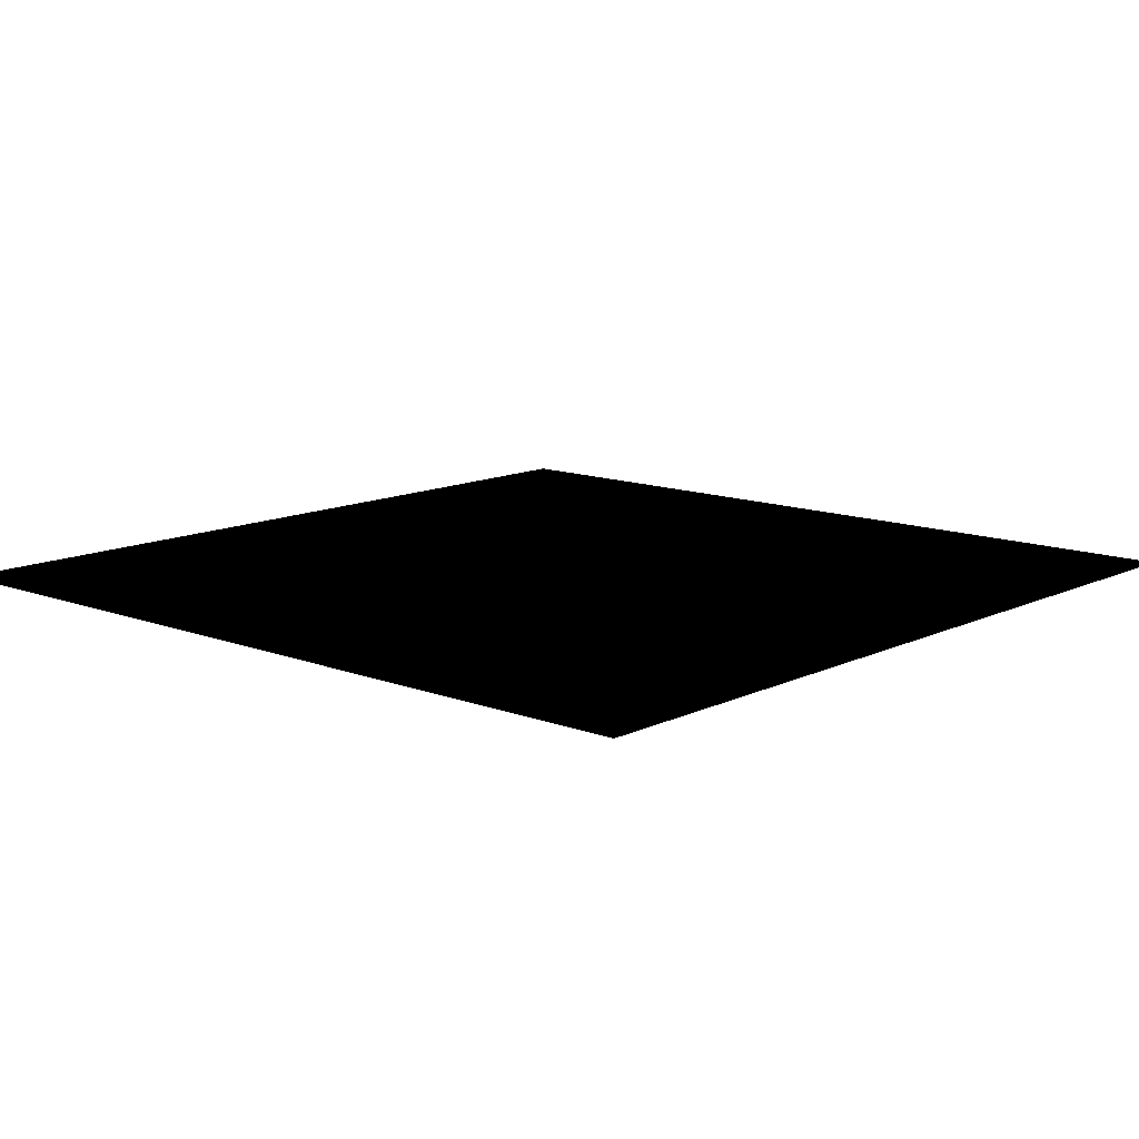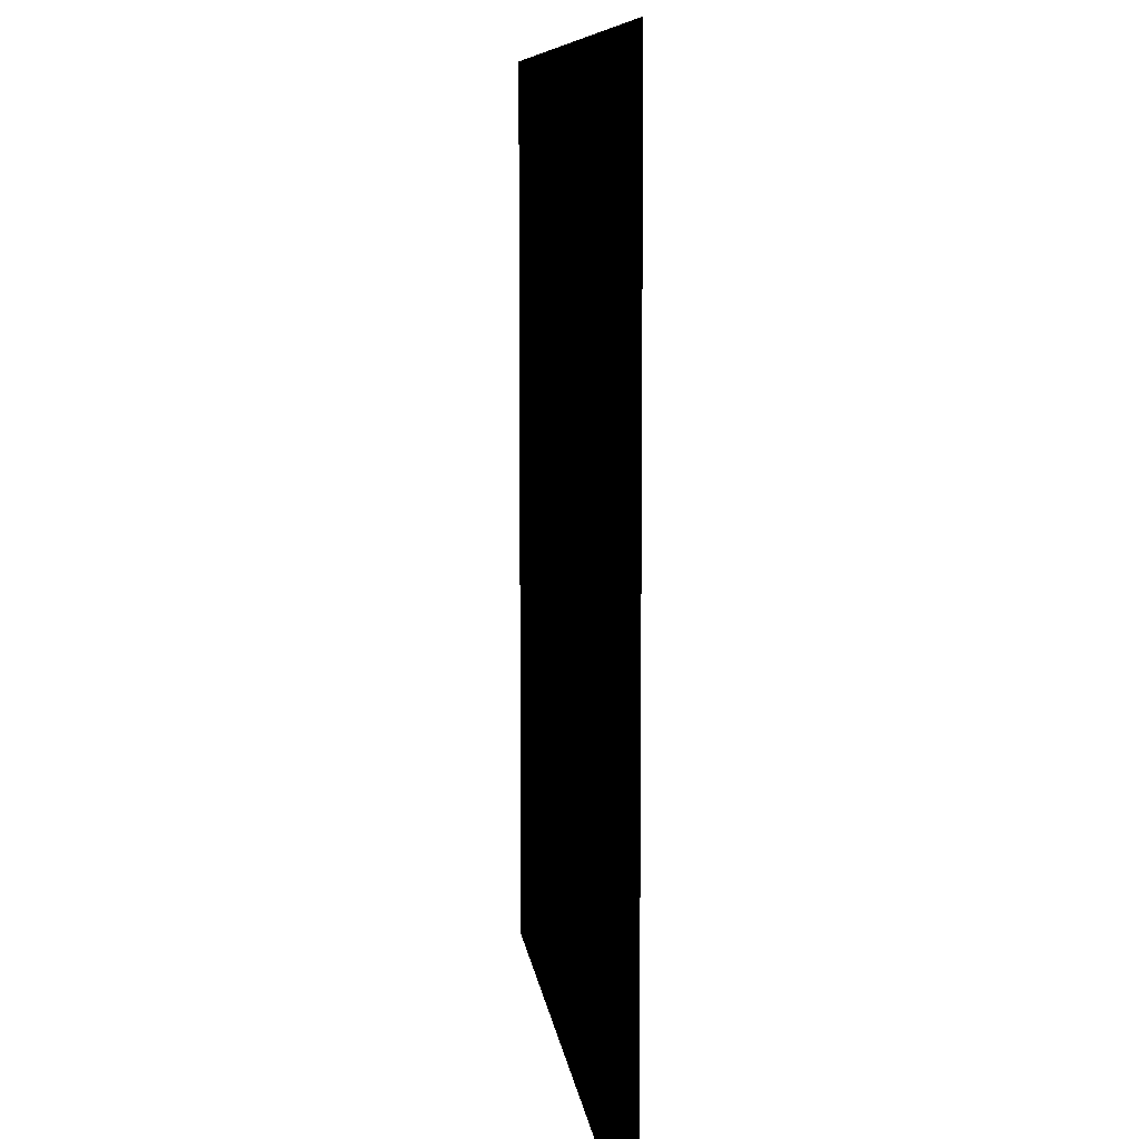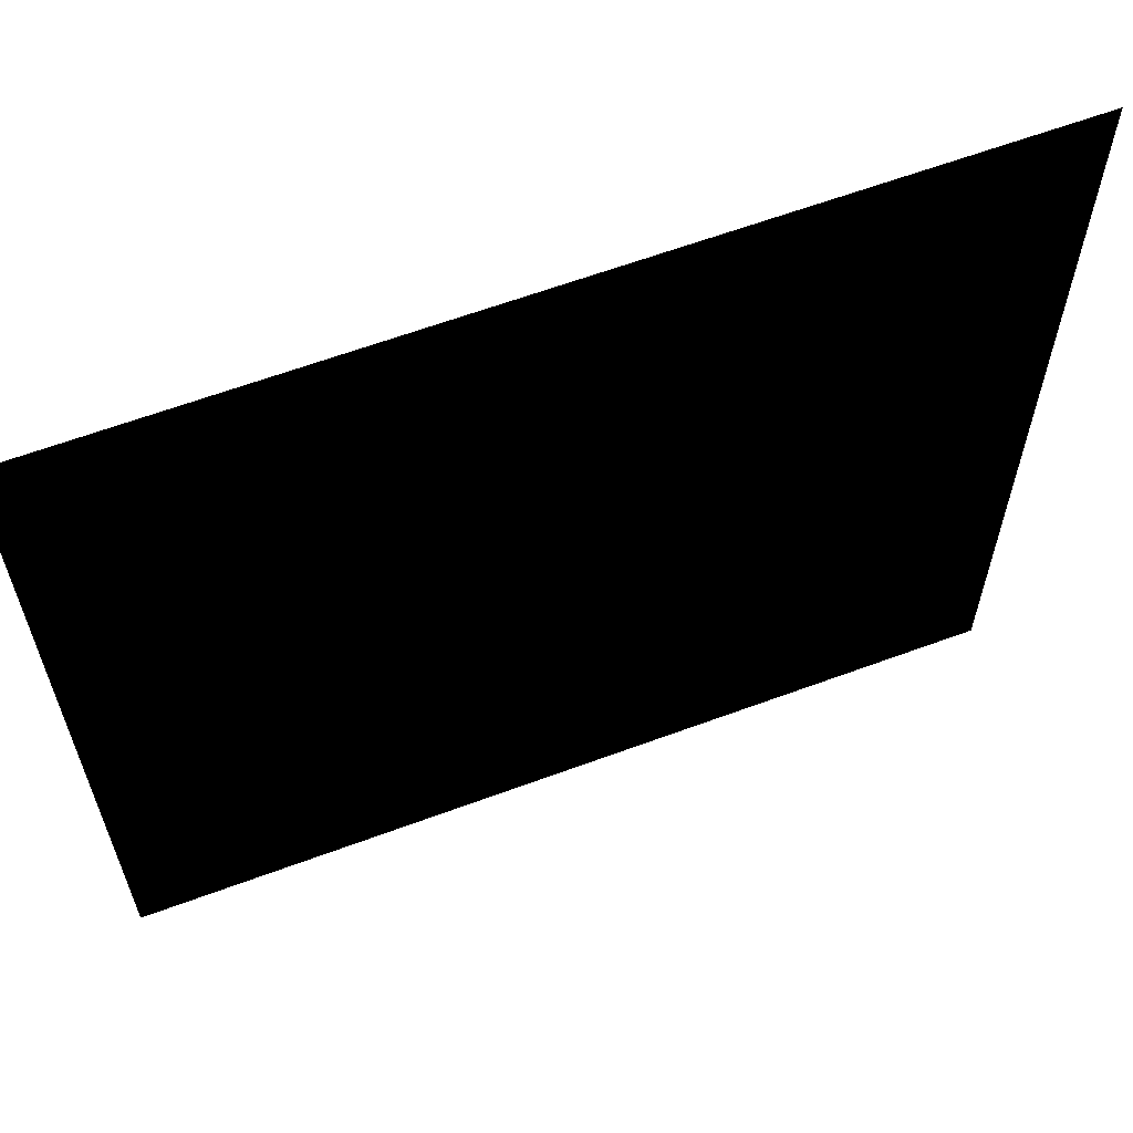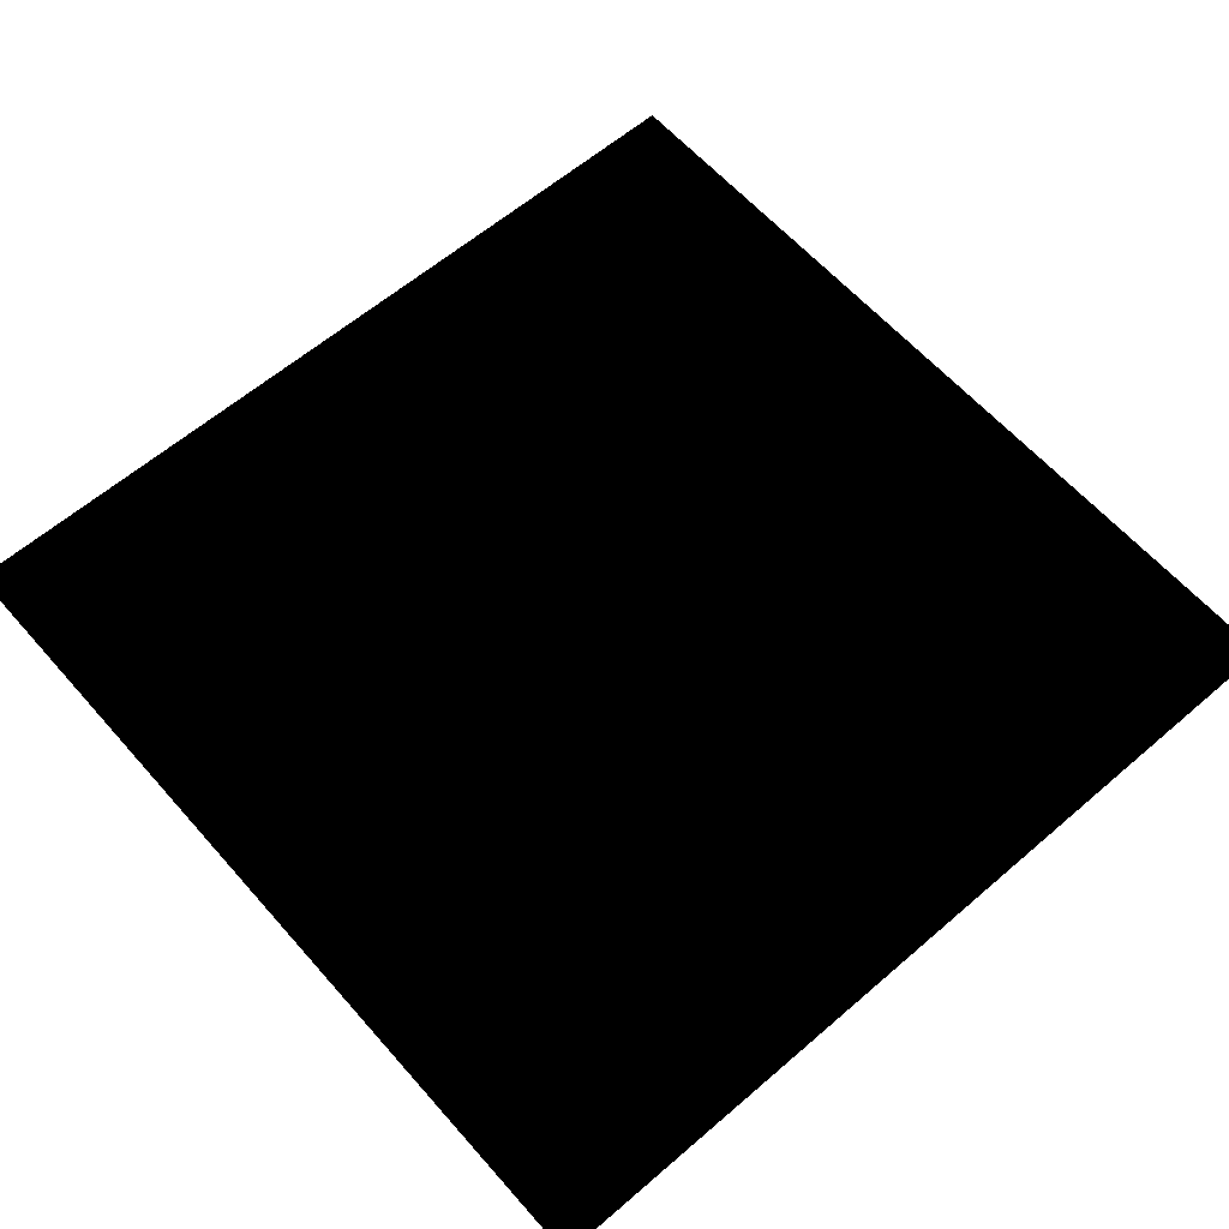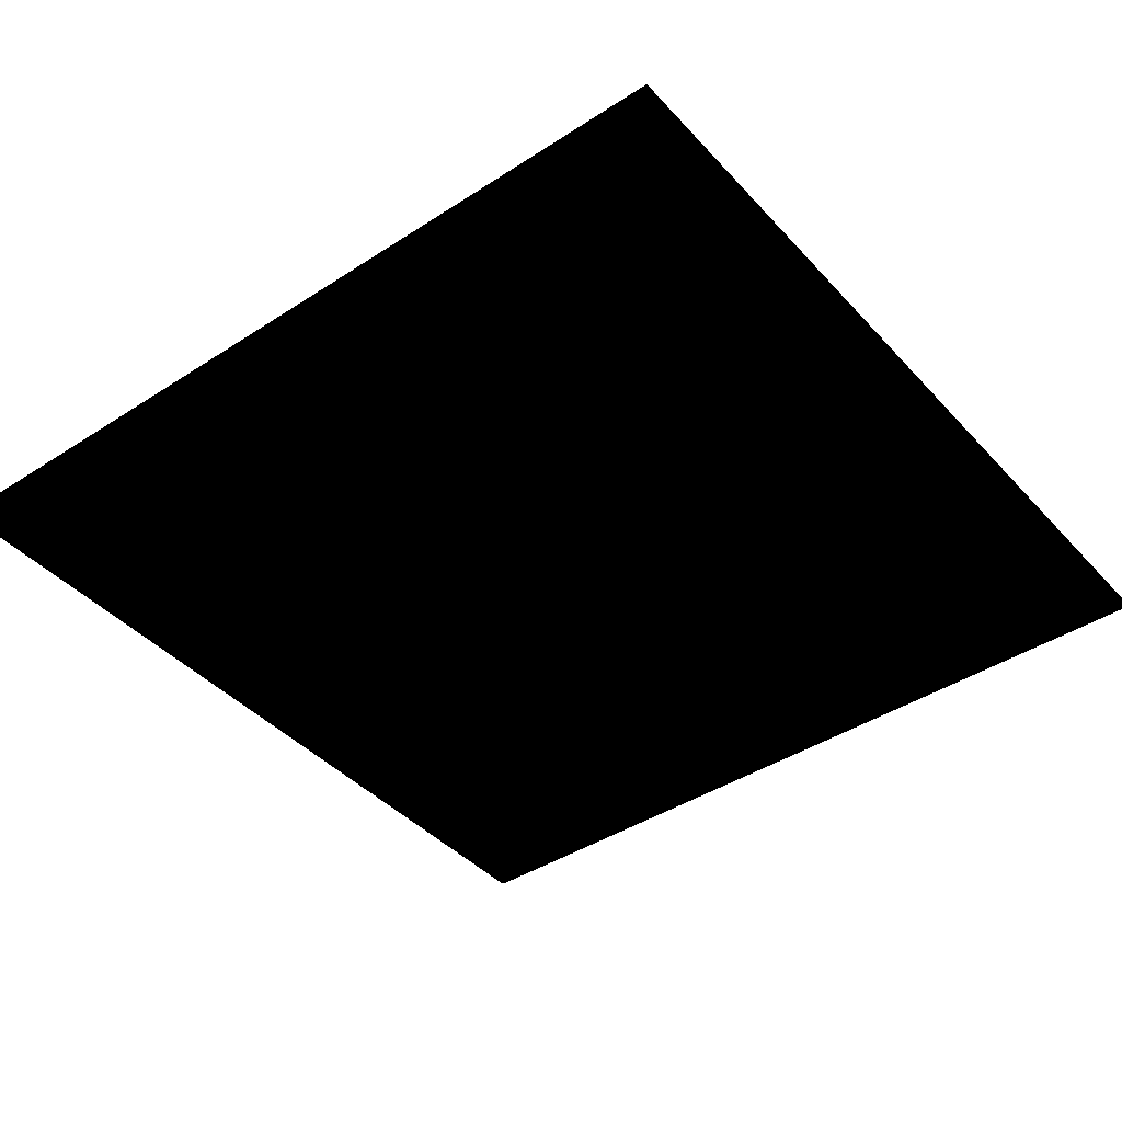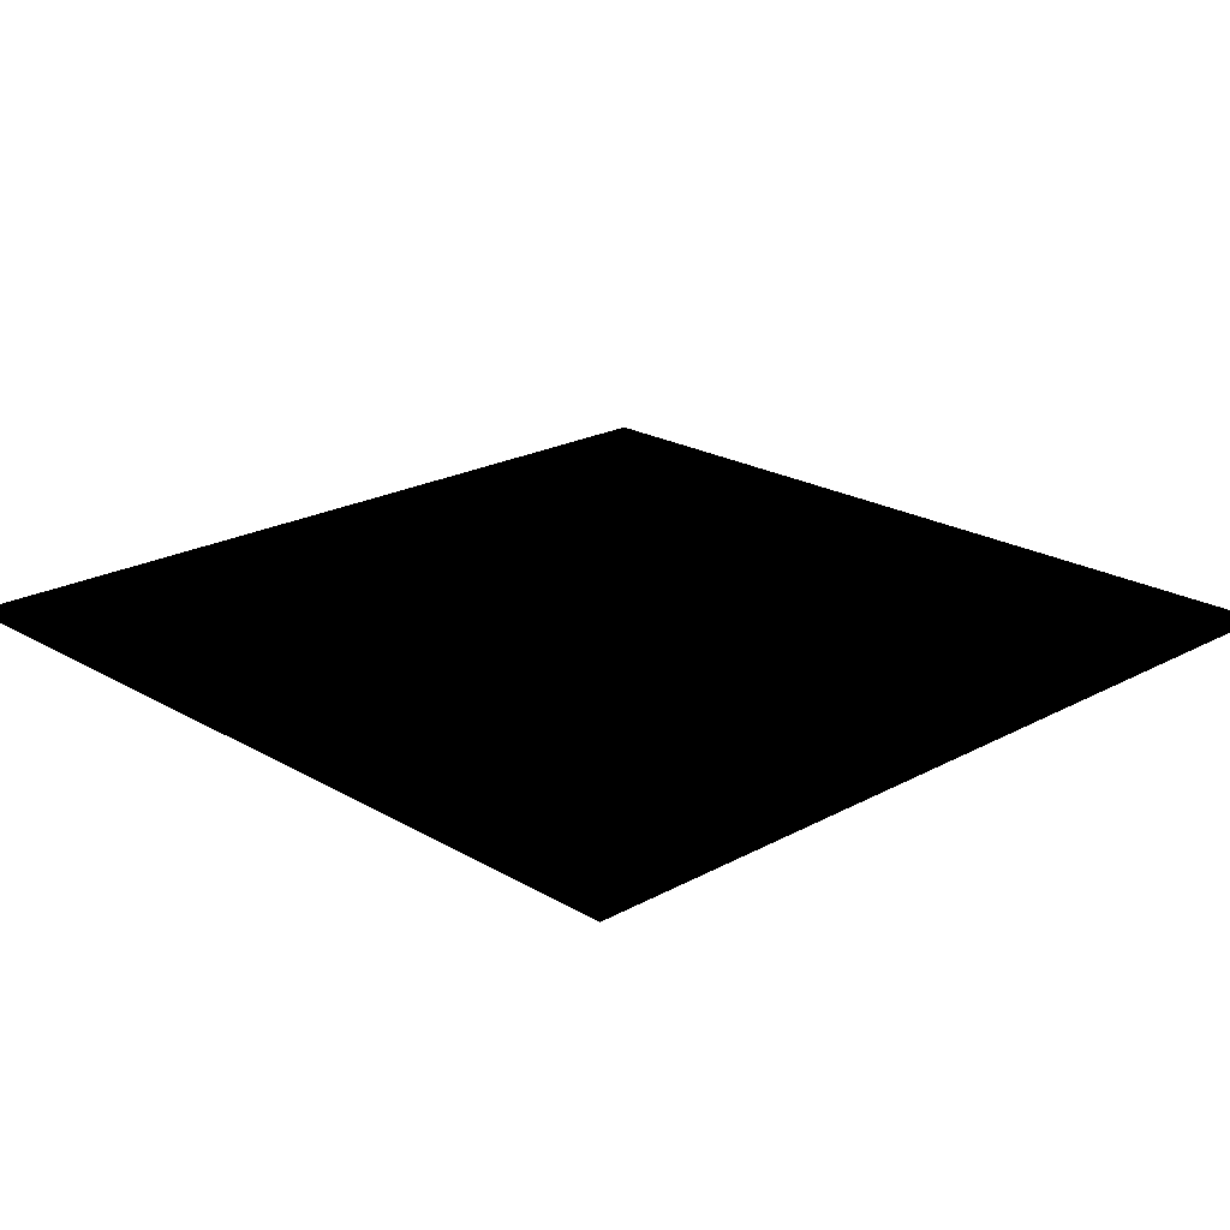
<metadata>
{"format":"obj","ext":"obj","renderer":"f3d","projection":"perspective","resolution":1024,"background":"white","views":[{"elev":12.3,"azim":41.8,"up":"+Y"},{"elev":8.2,"azim":83.5,"up":"+Z"},{"elev":62.6,"azim":-20.6,"up":"+Z"},{"elev":61.3,"azim":138.8,"up":"+Y"},{"elev":-41.5,"azim":-51.8,"up":"+Y"},{"elev":21.3,"azim":136.0,"up":"+Y"}]}
</metadata>
<code>
o Cube
v 1 0 -1
v 1 0 -1
v 1 0 1
v 1 0 1
v -1 0 -1
v -1 0 -1
v -1 0 1
v -1 0 1
f 5 3 1
f 3 8 4
f 7 6 8
f 2 8 6
f 1 4 2
f 5 2 6
f 5 7 3
f 3 7 8
f 7 5 6
f 2 4 8
f 1 3 4
f 5 1 2

</code>
